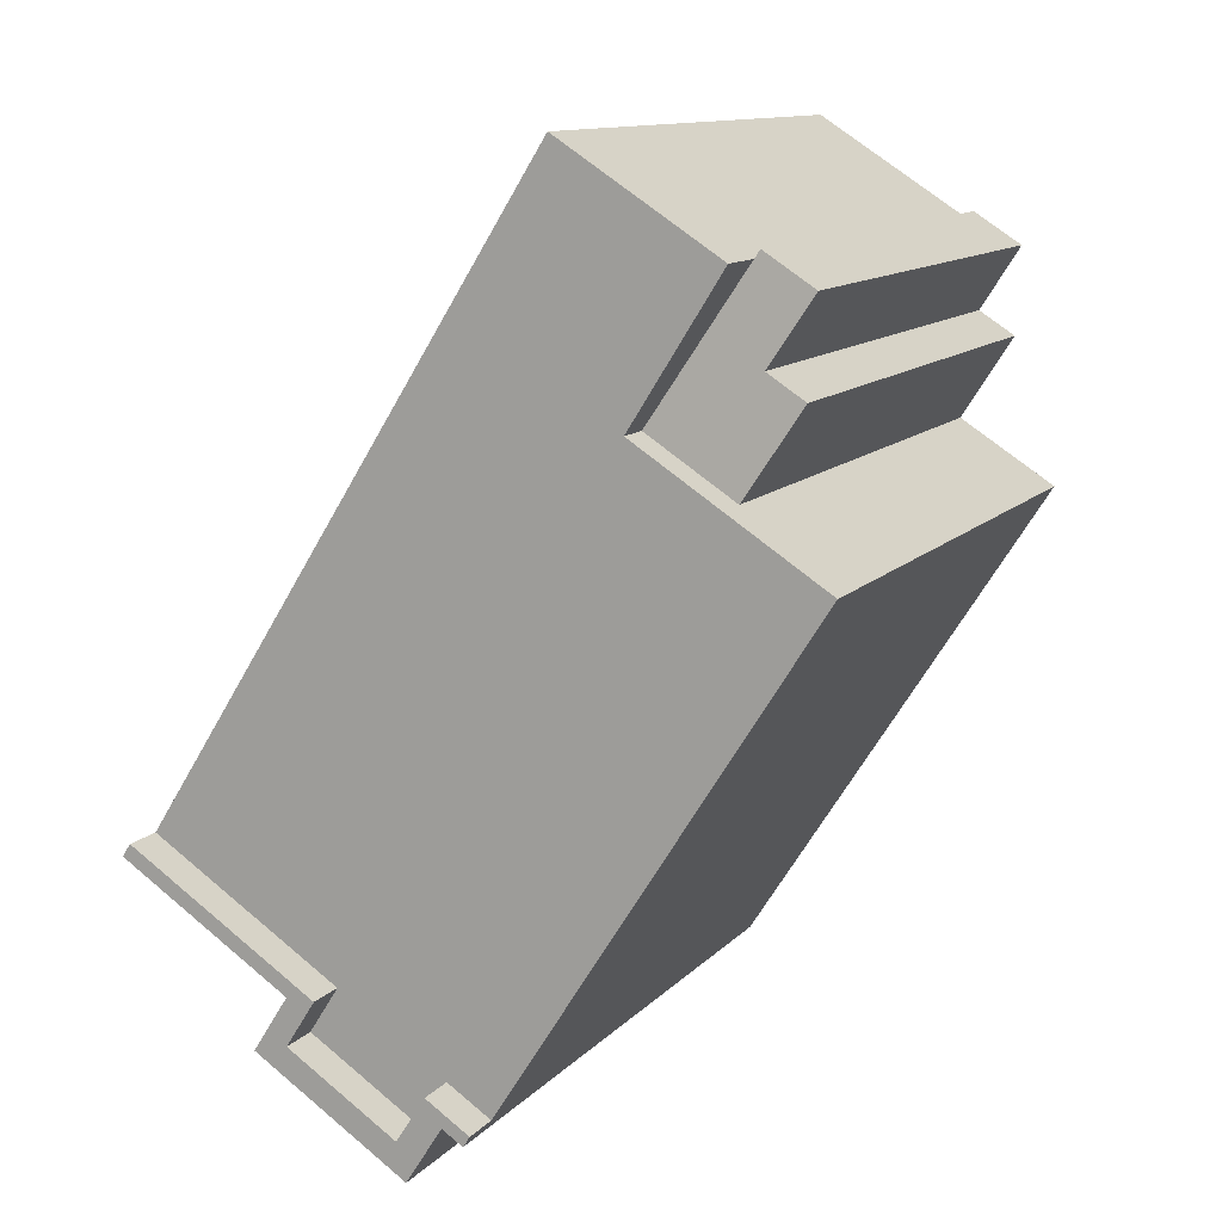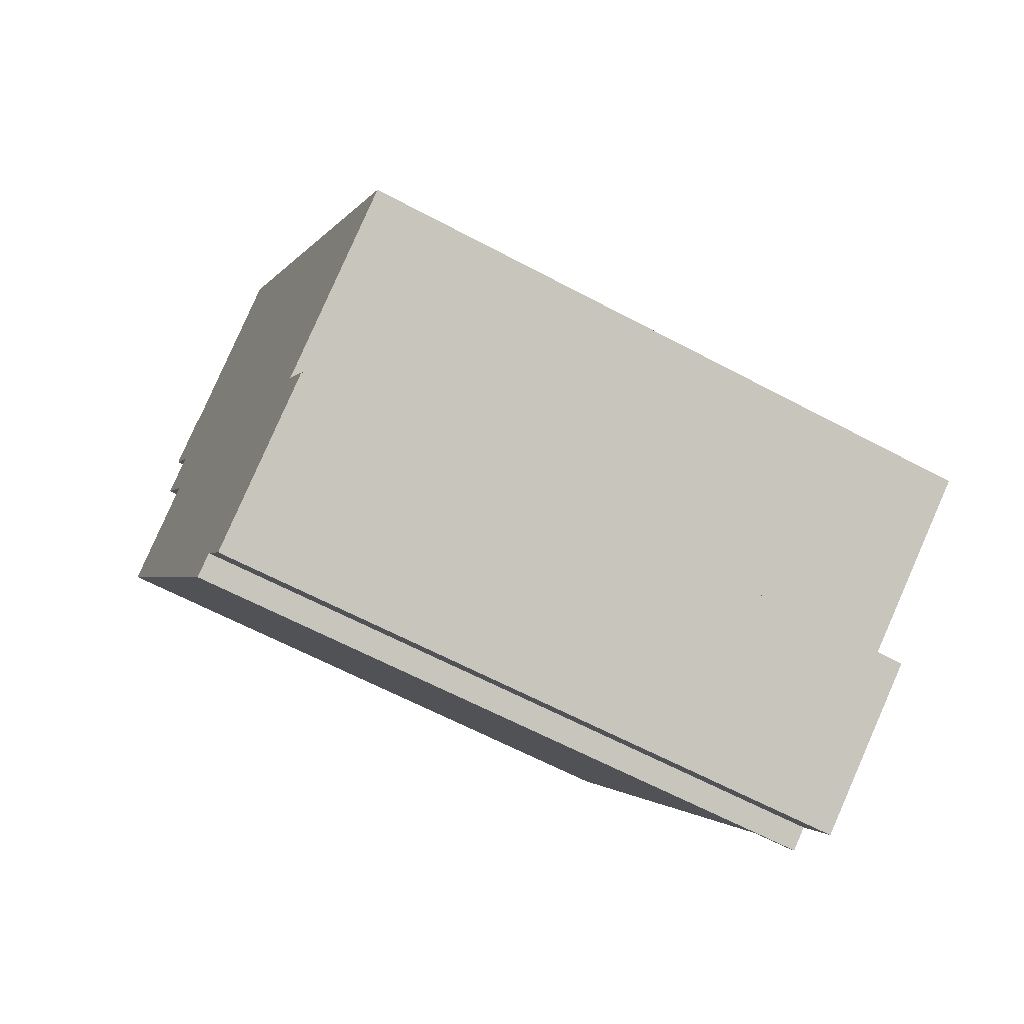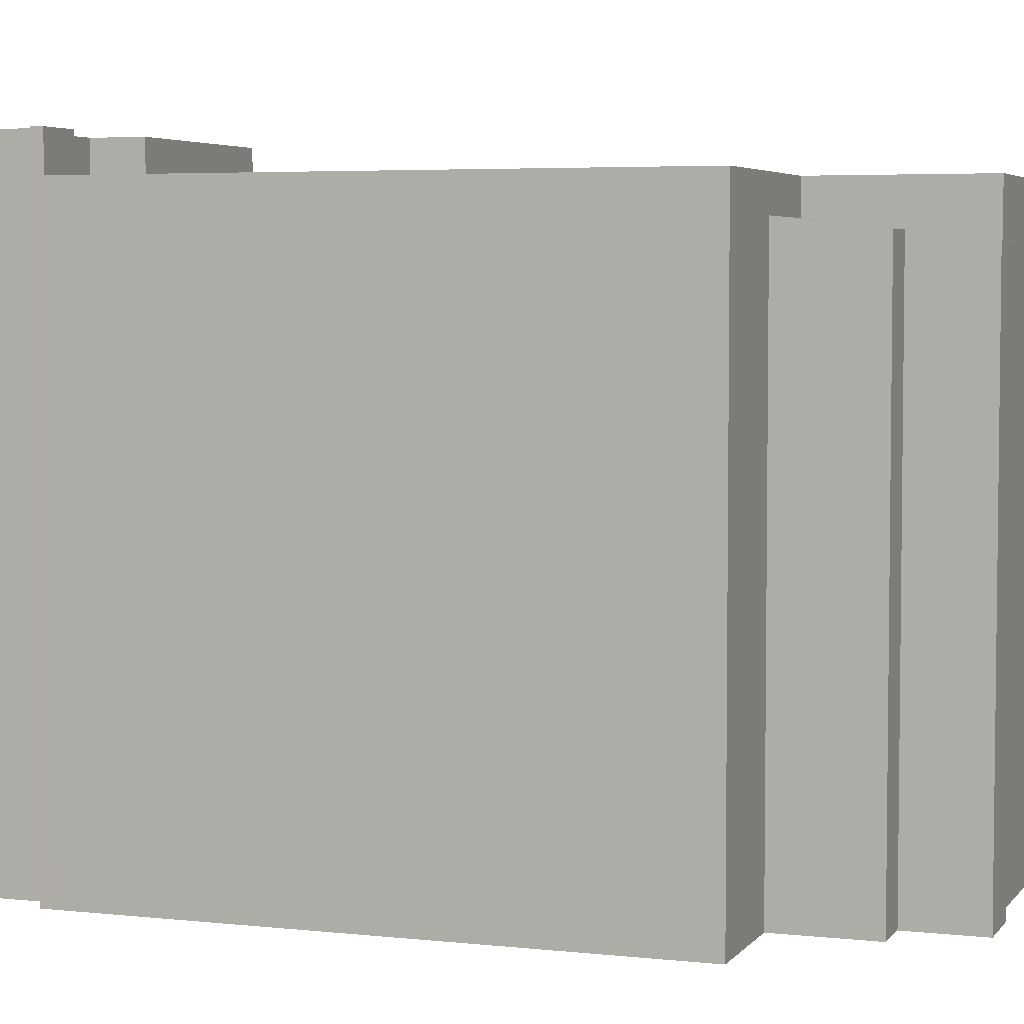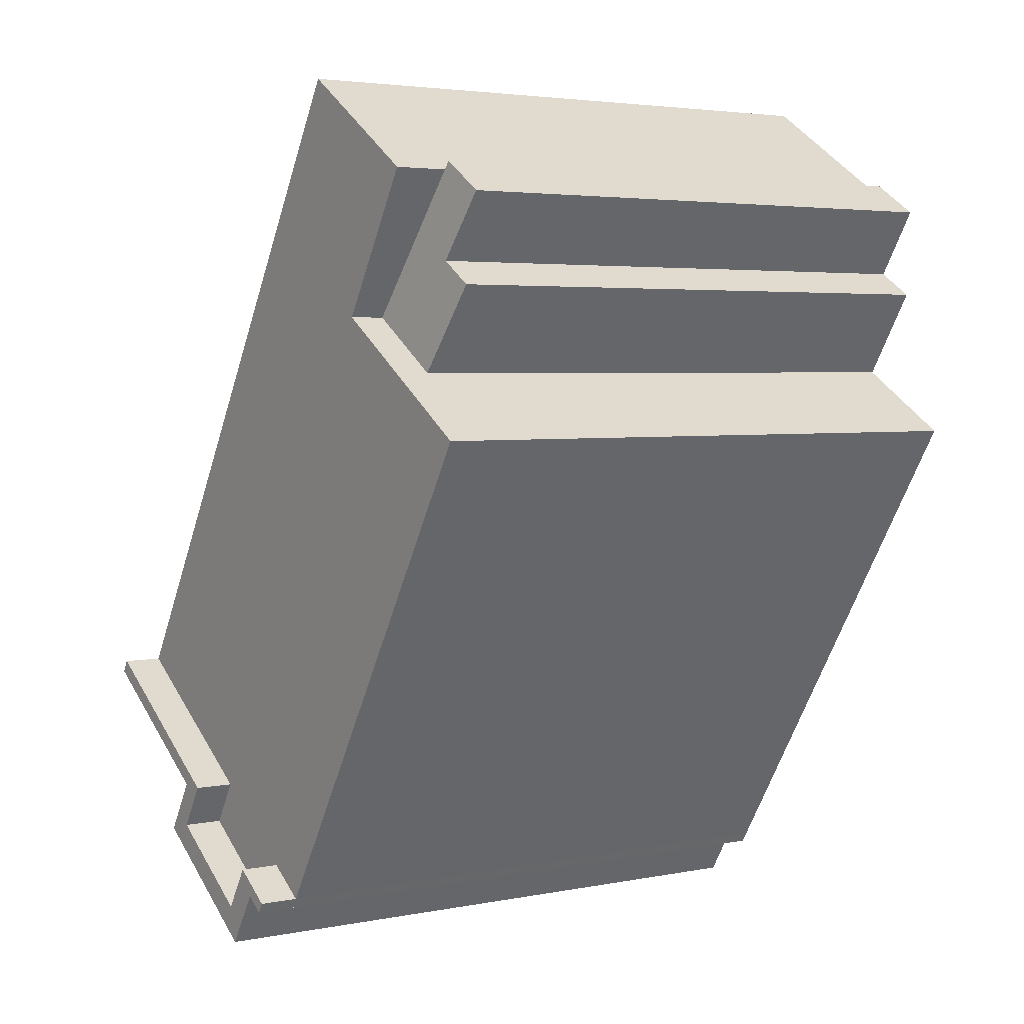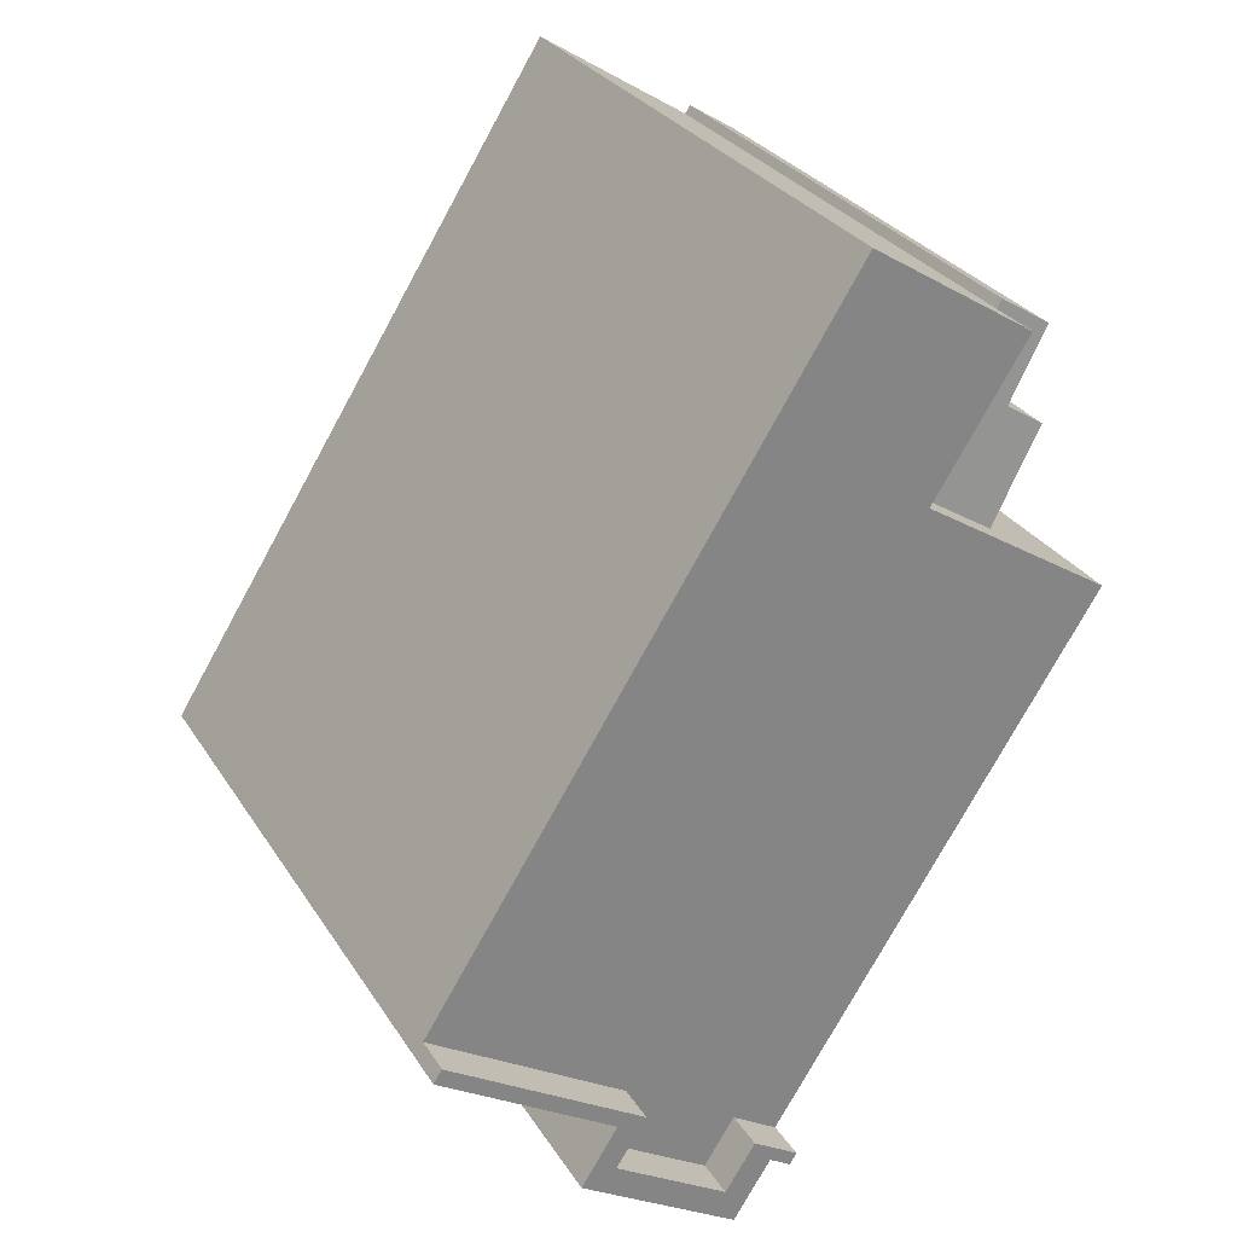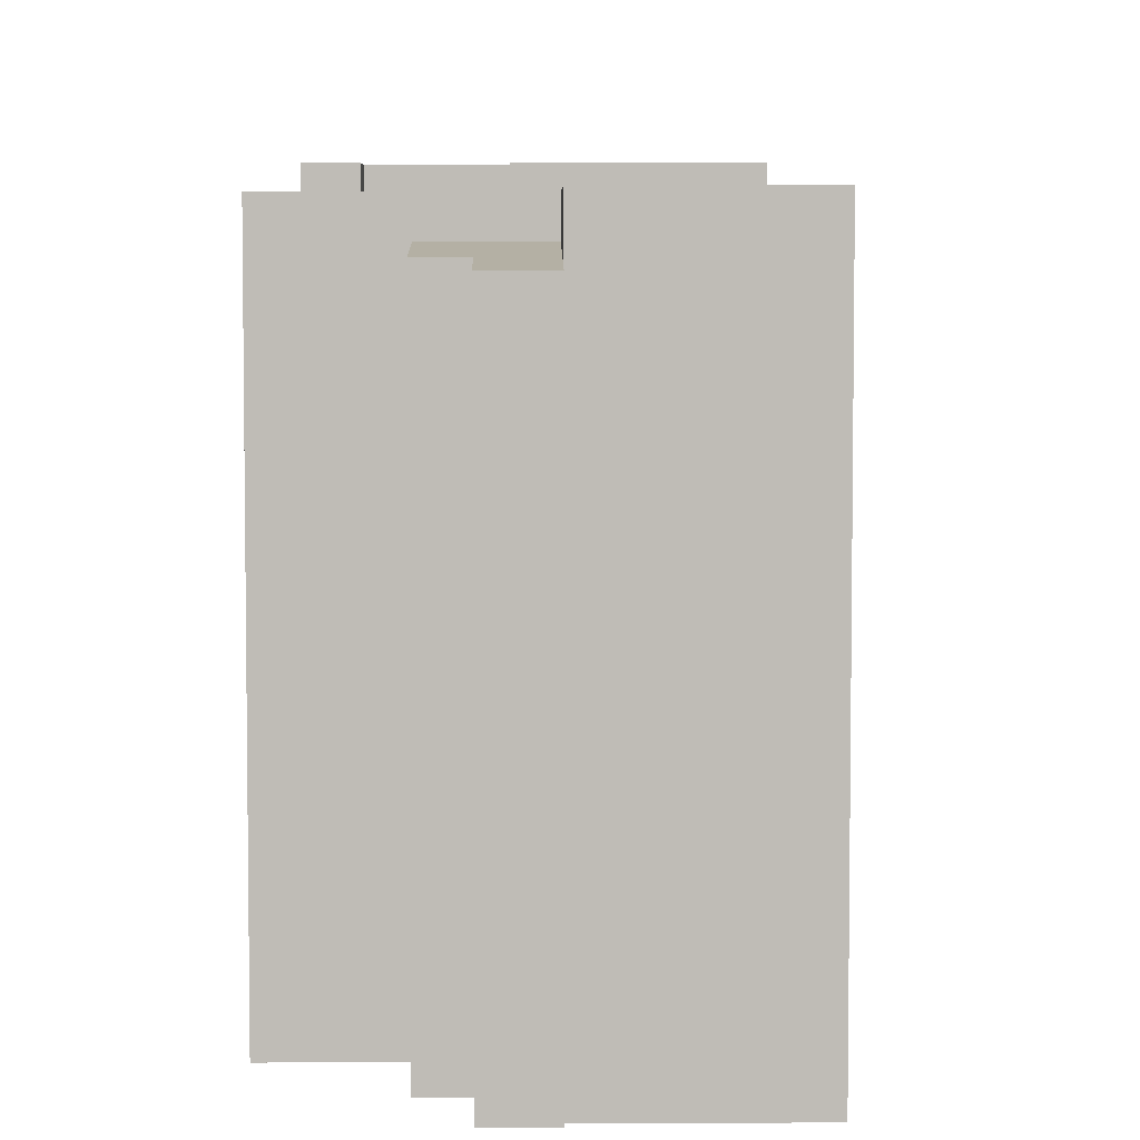
<metadata>
{"format":"obj","ext":"obj","renderer":"f3d","projection":"perspective","resolution":1024,"background":"white","views":[{"elev":11.9,"azim":-154.8,"up":"+Z"},{"elev":-62.5,"azim":61.5,"up":"+Z"},{"elev":4.5,"azim":-102.7,"up":"+Y"},{"elev":3.7,"azim":-123.3,"up":"+Z"},{"elev":29.2,"azim":153.6,"up":"+Z"},{"elev":5.2,"azim":-33.2,"up":"+Y"}]}
</metadata>
<code>
v 0.9041 5.604 -6.805
v 2.93 5.604 -5.55
v 3.319 5.604 -6.164
v 0.9041 5.604 -6.805
v 3.319 5.604 -6.164
v 1.308 5.604 -7.441
v 0.8139 5.604 -6.663
v 2.93 5.604 -5.55
v 0.9041 5.604 -6.805
v 0.8139 5.604 -6.663
v 2.916 5.604 -5.529
v 2.93 5.604 -5.55
v -5.158 5.604 0.9642
v 0.7779 5.604 -6.606
v -0.02814 5.604 -7.117
v 0.7779 5.604 -6.606
v 2.916 5.604 -5.529
v 0.8139 5.604 -6.663
v -5.158 5.604 0.9642
v 2.784 5.604 -5.32
v 2.916 5.604 -5.529
v -5.158 5.604 0.9642
v 2.916 5.604 -5.529
v 0.7779 5.604 -6.606
v -5.158 5.604 0.9642
v 3.059 5.604 -5.145
v 2.784 5.604 -5.32
v -5.749 5.604 1.894
v -3.94 5.604 3.042
v -5.158 5.604 0.9642
v -5.158 5.604 0.9642
v -3.94 5.604 3.042
v -2.351 5.604 4.051
v 5.548 5.604 -3.566
v 6.2 5.604 -3.057
v 6.243 5.604 -3.125
v -3.994 5.604 6.639
v -1.116 5.604 8.467
v 0.3959 5.604 6.085
v -2.351 5.604 4.051
v -5.158 5.604 0.9642
v -2.351 5.604 4.051
v 3.059 5.604 -5.145
v -2.351 5.604 4.051
v 3.154 5.604 -5.085
v 3.059 5.604 -5.145
v -2.351 5.604 4.051
v 5.548 5.604 -3.566
v 3.154 5.604 -5.085
v 0.3959 5.604 6.085
v 6.2 5.604 -3.057
v 5.548 5.604 -3.566
v -2.351 5.604 4.051
v 0.3959 5.604 6.085
v 5.548 5.604 -3.566
v -4.239 4.764 5.017
v -2.351 4.967 4.051
v -3.94 4.967 3.042
v -4.239 4.764 5.017
v -3.994 4.627 6.639
v -2.351 4.967 4.051
v -4.92 4.764 4.585
v -4.239 4.764 5.017
v -3.94 4.967 3.042
v -4.998 4.608 6.211
v -4.089 4.608 6.788
v -3.994 4.627 6.639
v -4.998 4.608 6.211
v -3.994 4.627 6.639
v -4.239 4.764 5.017
v 3.298 6.336 -5.323
v 6.243 6.336 -3.125
v 6.391 6.336 -3.359
v 2.784 6.336 -5.32
v 6.243 6.336 -3.125
v 3.298 6.336 -5.323
v -0.02814 6.337 -7.117
v 0.7779 6.337 -6.606
v 0.4759 6.337 -7.07
v 3.298 6.336 -5.323
v 3.939 6.336 -6.333
v 3.319 6.336 -6.164
v 0.4759 6.337 -7.07
v 0.7779 6.337 -6.606
v 1.308 6.337 -7.441
v 1.137 6.337 -8.111
v 1.308 6.337 -7.441
v 3.939 6.336 -6.333
v 1.308 6.337 -7.441
v 3.319 6.336 -6.164
v 3.939 6.336 -6.333
v -0.02814 6.337 -7.117
v 0.4759 6.337 -7.07
v 0.09486 6.337 -7.312
v 0.4759 6.337 -7.07
v 1.308 6.337 -7.441
v 1.137 6.337 -8.111
v 2.784 6.336 -5.32
v 3.298 6.336 -5.323
v 3.319 6.336 -6.164
v -5.749 5.604 1.894
v -3.94 4.967 3.042
v -3.94 5.604 3.042
v -5.749 -5.595 1.894
v -3.94 -5.595 3.042
v -3.94 4.967 3.042
v -5.749 5.604 1.894
v -3.94 4.967 3.042
v -2.351 4.967 4.051
v -2.351 5.604 4.051
v -3.94 5.604 3.042
v -3.994 5.604 6.639
v -2.351 5.604 4.051
v -2.351 4.967 4.051
v -3.994 4.627 6.639
v -3.994 -5.595 6.639
v -1.116 -5.595 8.467
v -1.116 5.604 8.467
v -3.994 4.627 6.639
v -3.994 5.604 6.639
v -3.994 4.627 6.639
v -1.116 5.604 8.467
v -1.116 -5.595 8.467
v 0.3959 -5.595 6.085
v 0.3959 5.604 6.085
v -1.116 5.604 8.467
v 0.3959 -5.595 6.085
v 6.2 -5.595 -3.057
v 6.2 5.604 -3.057
v 0.3959 5.604 6.085
v 6.2 -5.595 -3.057
v 6.243 -5.595 -3.125
v 6.243 5.604 -3.125
v 6.2 5.604 -3.057
v 6.243 -5.595 -3.125
v 6.391 -5.595 -3.359
v 6.391 5.604 -3.359
v 6.243 5.604 -3.125
v 6.243 5.604 -3.125
v 6.391 5.604 -3.359
v 6.391 6.336 -3.359
v 6.243 6.336 -3.125
v 3.298 5.604 -5.323
v 6.391 5.604 -3.359
v 6.391 -5.595 -3.359
v 3.298 -5.595 -5.323
v 3.298 6.336 -5.323
v 6.391 6.336 -3.359
v 6.391 5.604 -3.359
v 3.298 5.604 -5.323
v 3.298 -5.595 -5.323
v 3.939 -5.595 -6.333
v 3.939 5.604 -6.333
v 3.298 5.604 -5.323
v 3.298 5.604 -5.323
v 3.939 5.604 -6.333
v 3.939 6.336 -6.333
v 3.298 6.336 -5.323
v 1.137 5.604 -8.111
v 3.939 5.604 -6.333
v 3.939 -5.595 -6.333
v 1.137 -5.595 -8.111
v 1.137 6.337 -8.111
v 3.939 6.336 -6.333
v 3.939 5.604 -6.333
v 1.137 5.604 -8.111
v 0.4759 5.604 -7.07
v 1.137 5.604 -8.111
v 1.137 -5.595 -8.111
v 0.4759 -5.595 -7.07
v 0.4759 6.337 -7.07
v 1.137 6.337 -8.111
v 1.137 5.604 -8.111
v 0.4759 5.604 -7.07
v 0.09486 5.604 -7.312
v 0.4759 5.604 -7.07
v 0.4759 -5.595 -7.07
v 0.09486 -5.595 -7.312
v 0.09486 6.337 -7.312
v 0.4759 6.337 -7.07
v 0.4759 5.604 -7.07
v 0.09486 5.604 -7.312
v -0.02814 5.604 -7.117
v 0.09486 5.604 -7.312
v 0.09486 -5.595 -7.312
v -0.02814 -5.595 -7.117
v -5.158 5.604 0.9642
v -0.02814 5.604 -7.117
v -0.02814 -5.595 -7.117
v -5.158 -5.595 0.9642
v -5.749 5.604 1.894
v -5.158 5.604 0.9642
v -5.158 -5.595 0.9642
v -5.749 -5.595 1.894
v -0.02814 6.337 -7.117
v 0.09486 6.337 -7.312
v 0.09486 5.604 -7.312
v -0.02814 5.604 -7.117
v -4.544 -5.595 6.5
v -4.089 -5.595 6.788
v -4.089 4.608 6.788
v -4.998 4.608 6.211
v -4.998 -5.595 6.211
v -4.544 -5.595 6.5
v -4.998 4.608 6.211
v -4.544 -5.595 6.5
v -4.089 4.608 6.788
v -4.089 -5.595 6.788
v -3.994 -5.595 6.639
v -3.994 4.627 6.639
v -4.089 4.608 6.788
v -4.92 4.764 4.585
v -4.43 -5.595 3.814
v -4.92 -5.595 4.585
v -4.43 -5.595 3.814
v -3.94 4.967 3.042
v -3.94 -5.595 3.042
v -4.92 4.764 4.585
v -3.94 4.967 3.042
v -4.43 -5.595 3.814
v -4.58 -5.595 4.801
v -4.239 -5.595 5.017
v -4.239 4.764 5.017
v -4.92 4.764 4.585
v -4.92 -5.595 4.585
v -4.58 -5.595 4.801
v -4.92 4.764 4.585
v -4.58 -5.595 4.801
v -4.239 4.764 5.017
v -4.998 4.608 6.211
v -4.239 4.764 5.017
v -4.239 -5.595 5.017
v -4.998 -5.595 6.211
v -0.02814 5.604 -7.117
v 0.7779 5.604 -6.606
v 0.7779 6.337 -6.606
v -0.02814 6.337 -7.117
v 0.9041 5.604 -6.805
v 1.308 5.604 -7.441
v 1.308 6.337 -7.441
v 0.7779 6.337 -6.606
v 0.9041 5.604 -6.805
v 1.308 6.337 -7.441
v 0.7779 6.337 -6.606
v 0.7779 5.604 -6.606
v 0.8139 5.604 -6.663
v 0.7779 6.337 -6.606
v 0.8139 5.604 -6.663
v 0.9041 5.604 -6.805
v 1.308 5.604 -7.441
v 3.319 5.604 -6.164
v 3.319 6.336 -6.164
v 1.308 6.337 -7.441
v 2.784 6.336 -5.32
v 2.916 5.604 -5.529
v 2.784 5.604 -5.32
v 2.784 6.336 -5.32
v 2.93 5.604 -5.55
v 2.916 5.604 -5.529
v 2.93 5.604 -5.55
v 3.319 6.336 -6.164
v 3.319 5.604 -6.164
v 2.784 6.336 -5.32
v 3.319 6.336 -6.164
v 2.93 5.604 -5.55
v 5.548 5.604 -3.566
v 6.243 5.604 -3.125
v 6.243 6.336 -3.125
v 2.784 6.336 -5.32
v 5.548 5.604 -3.566
v 6.243 6.336 -3.125
v 2.784 6.336 -5.32
v 3.059 5.604 -5.145
v 3.154 5.604 -5.085
v 2.784 6.336 -5.32
v 3.154 5.604 -5.085
v 5.548 5.604 -3.566
v 2.784 6.336 -5.32
v 2.784 5.604 -5.32
v 3.059 5.604 -5.145
v -4.43 -5.595 3.814
v -3.94 -5.595 3.042
v -5.749 -5.595 1.894
v -5.158 -5.595 0.9642
v -0.02814 -5.595 -7.117
v 0.09486 -5.595 -7.312
v 0.4759 -5.595 -7.07
v 1.137 -5.595 -8.111
v 3.939 -5.595 -6.333
v 3.298 -5.595 -5.323
v 6.391 -5.595 -3.359
v 6.243 -5.595 -3.125
v 6.2 -5.595 -3.057
v 0.3959 -5.595 6.085
v -1.116 -5.595 8.467
v -3.994 -5.595 6.639
v -4.089 -5.595 6.788
v -4.544 -5.595 6.5
v -4.998 -5.595 6.211
v -4.239 -5.595 5.017
v -4.58 -5.595 4.801
v -4.92 -5.595 4.585
g CDNNDG02_0011650
f 1 2 3
f 4 5 6
f 7 8 9
f 10 11 12
f 13 14 15
f 16 17 18
f 19 20 21
f 22 23 24
f 25 26 27
f 28 29 30
f 31 32 33
f 34 35 36
f 37 39 40
f 39 37 38
f 41 42 43
f 44 45 46
f 47 48 49
f 50 51 52
f 53 54 55
f 56 57 58
f 59 60 61
f 62 63 64
f 65 66 67
f 68 69 70
f 71 72 73
f 74 75 76
f 77 78 79
f 80 81 82
f 83 84 85
f 86 87 88
f 89 90 91
f 92 93 94
f 95 96 97
f 98 99 100
f 101 102 103
f 107 104 106
f 106 104 105
f 111 108 109
f 110 111 109
f 115 112 114
f 114 112 113
f 119 116 117
f 118 119 117
f 120 121 122
f 124 125 123
f 123 125 126
f 127 129 130
f 127 128 129
f 132 133 131
f 131 133 134
f 135 137 138
f 135 136 137
f 140 141 142
f 139 140 142
f 145 146 144
f 143 144 146
f 150 147 148
f 148 149 150
f 151 153 154
f 151 152 153
f 156 157 158
f 155 156 158
f 160 161 162
f 159 160 162
f 164 165 166
f 163 164 166
f 167 169 170
f 167 168 169
f 171 173 174
f 173 171 172
f 175 177 178
f 175 176 177
f 179 180 182
f 182 180 181
f 183 185 186
f 183 184 185
f 190 187 189
f 189 187 188
f 191 193 194
f 191 192 193
f 195 197 198
f 197 195 196
f 199 200 201
f 202 203 204
f 205 206 207
f 209 210 211
f 208 209 211
f 212 213 214
f 215 216 217
f 218 219 220
f 221 222 223
f 224 225 226
f 227 228 229
f 230 232 233
f 232 230 231
f 237 234 236
f 236 234 235
f 238 239 240
f 241 242 243
f 244 245 246
f 247 248 249
f 253 250 252
f 252 250 251
f 254 255 256
f 257 258 259
f 260 261 262
f 263 264 265
f 266 267 268
f 269 270 271
f 272 273 274
f 275 276 277
f 278 279 280
f 298 299 300
f 290 282 284
f 297 298 296
f 283 284 282
f 290 285 287
f 285 286 287
f 290 288 289
f 285 290 284
f 301 281 300
f 300 294 296
f 288 290 287
f 290 291 292
f 293 290 292
f 300 296 298
f 301 302 281
f 290 293 294
f 290 294 282
f 294 300 282
f 295 296 294
f 300 281 282

</code>
